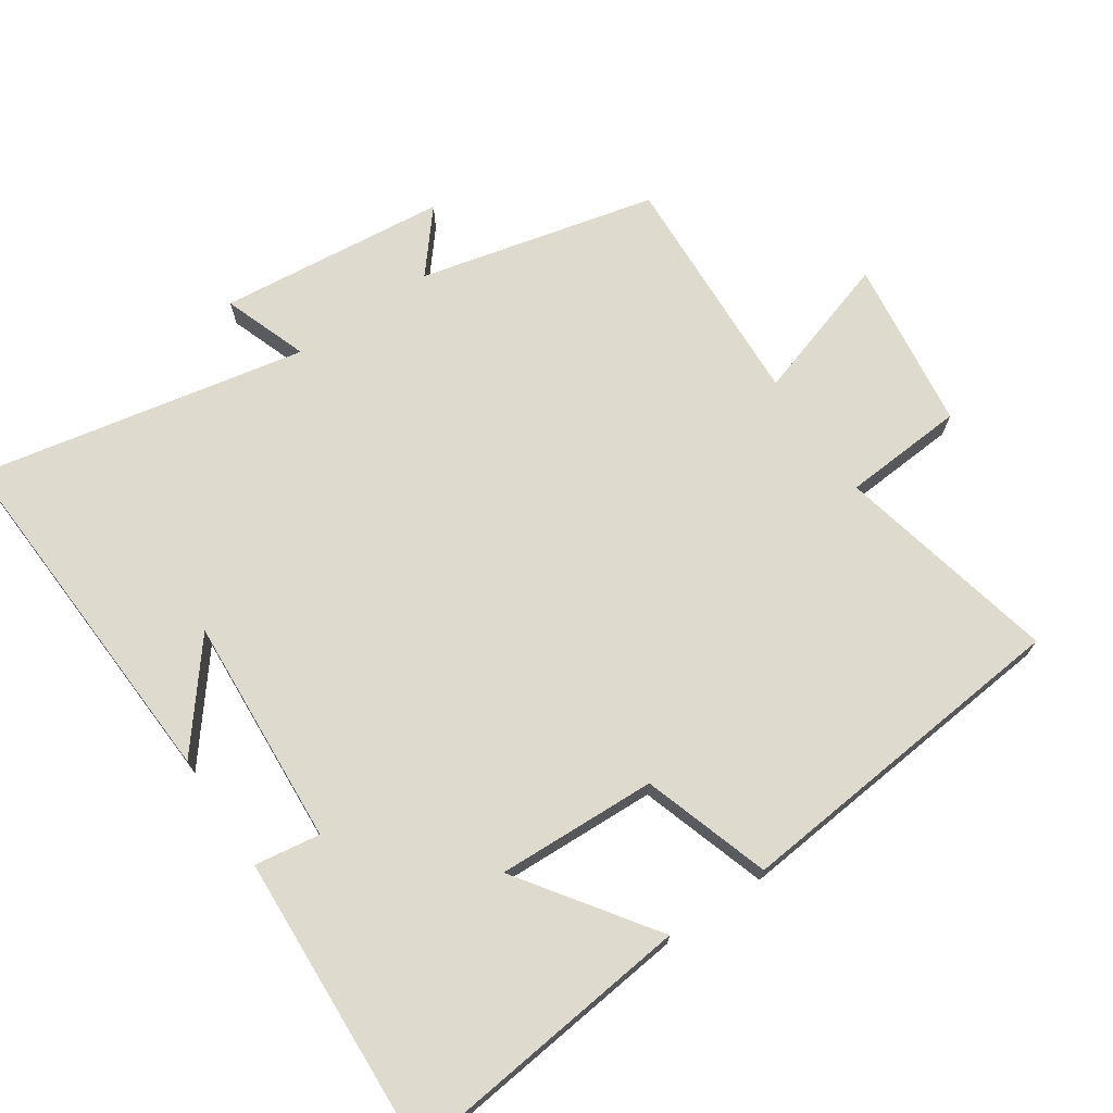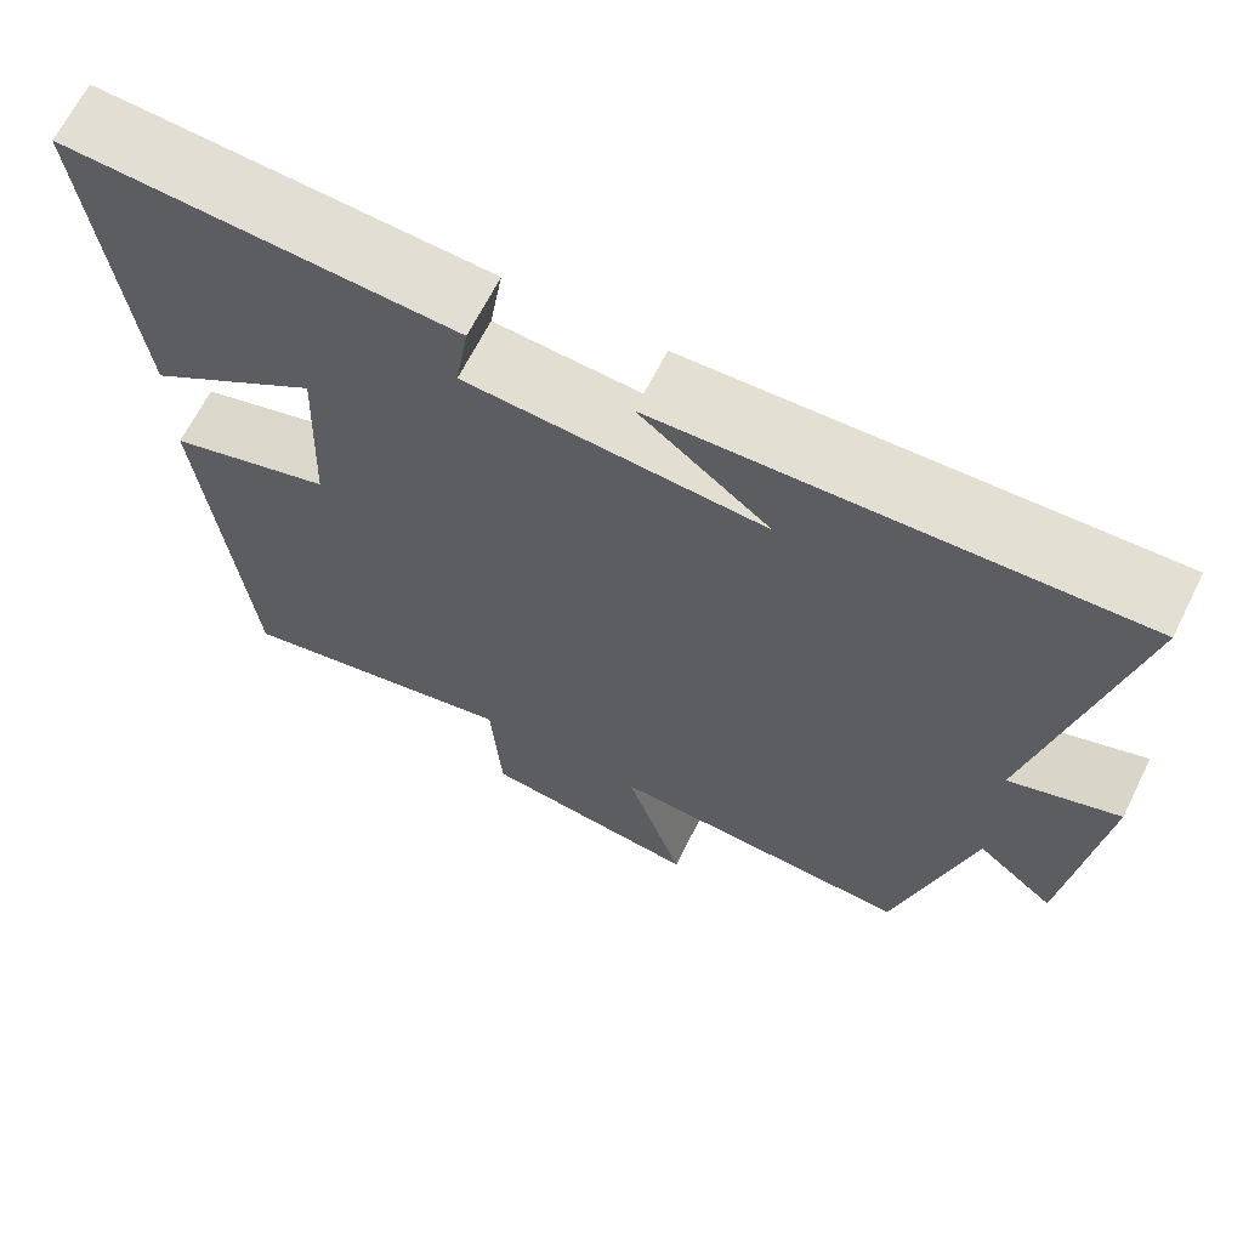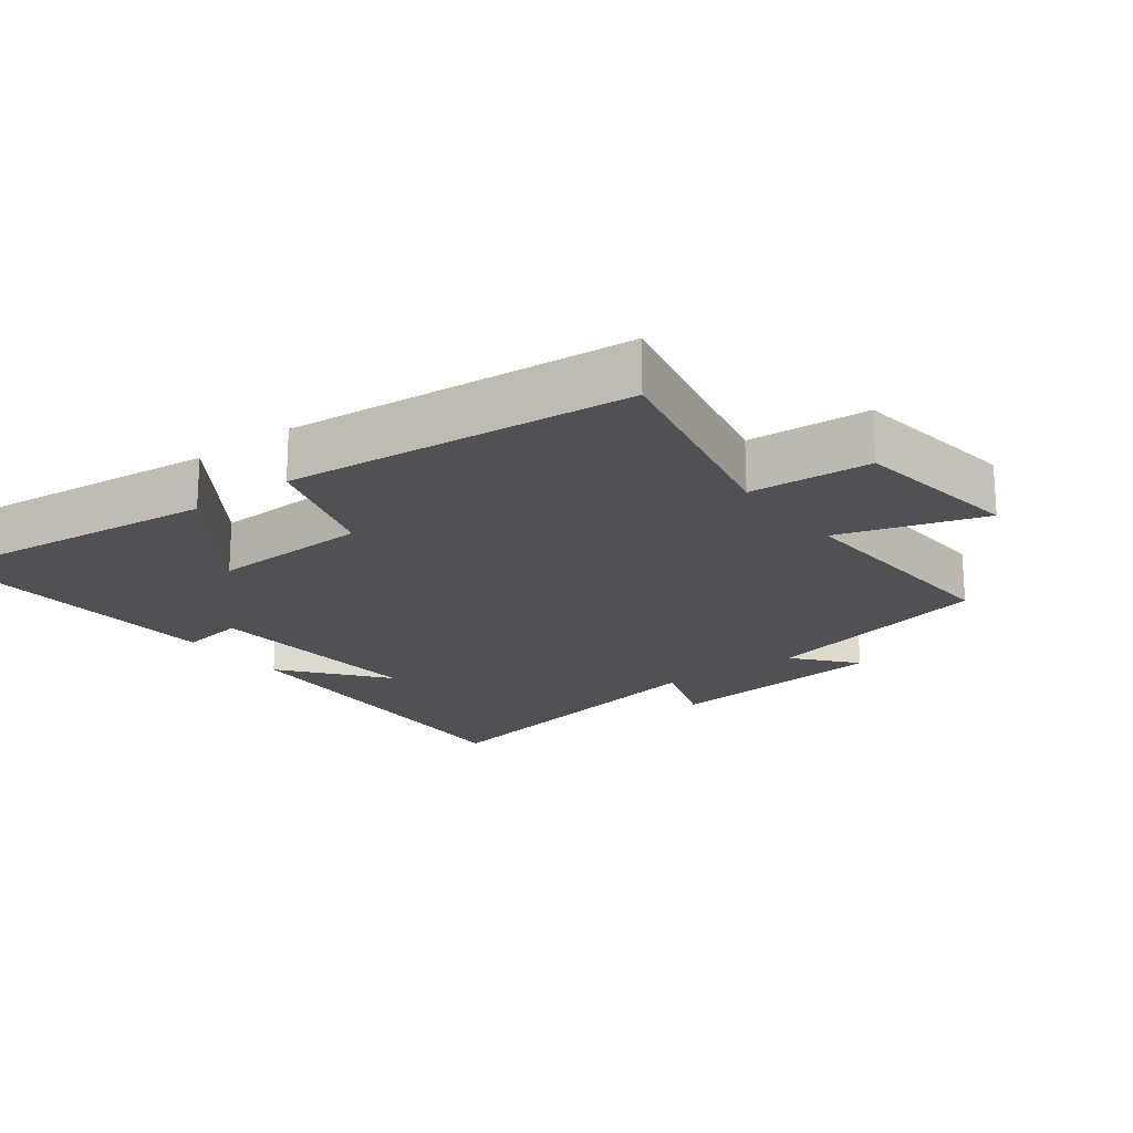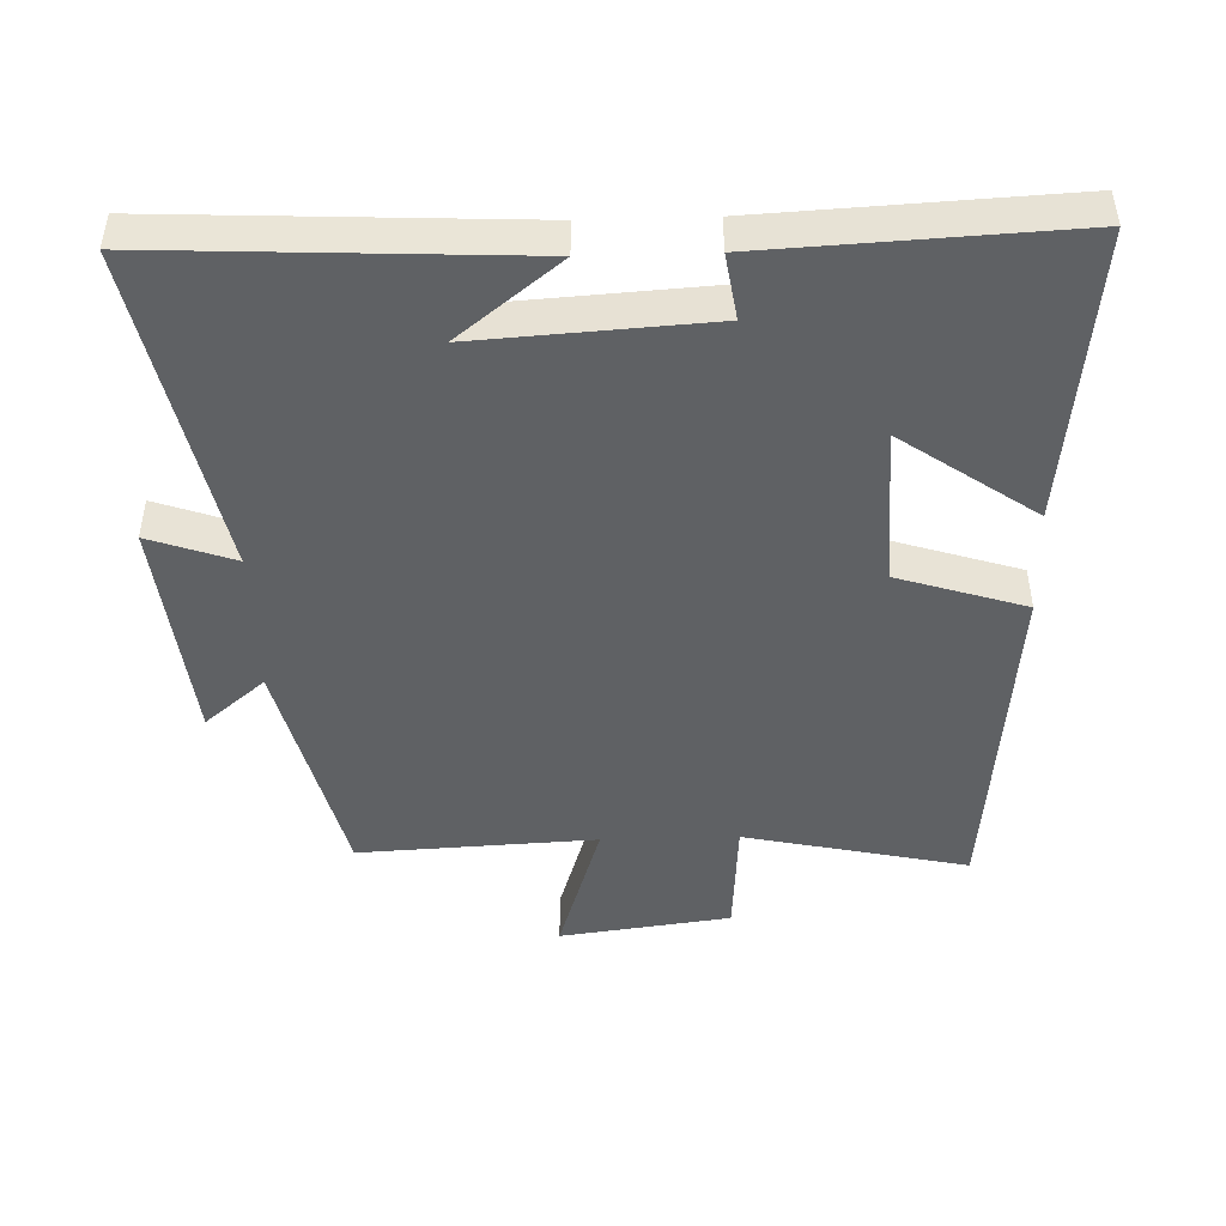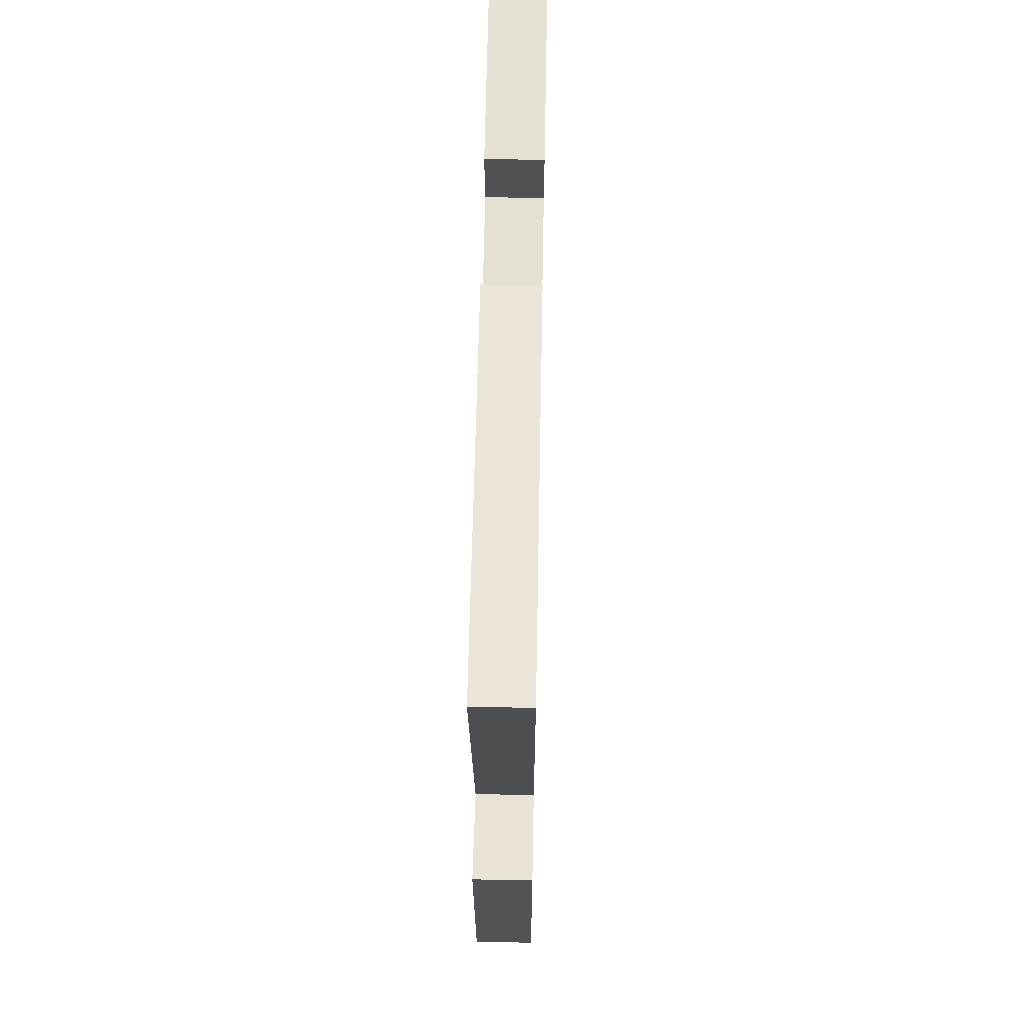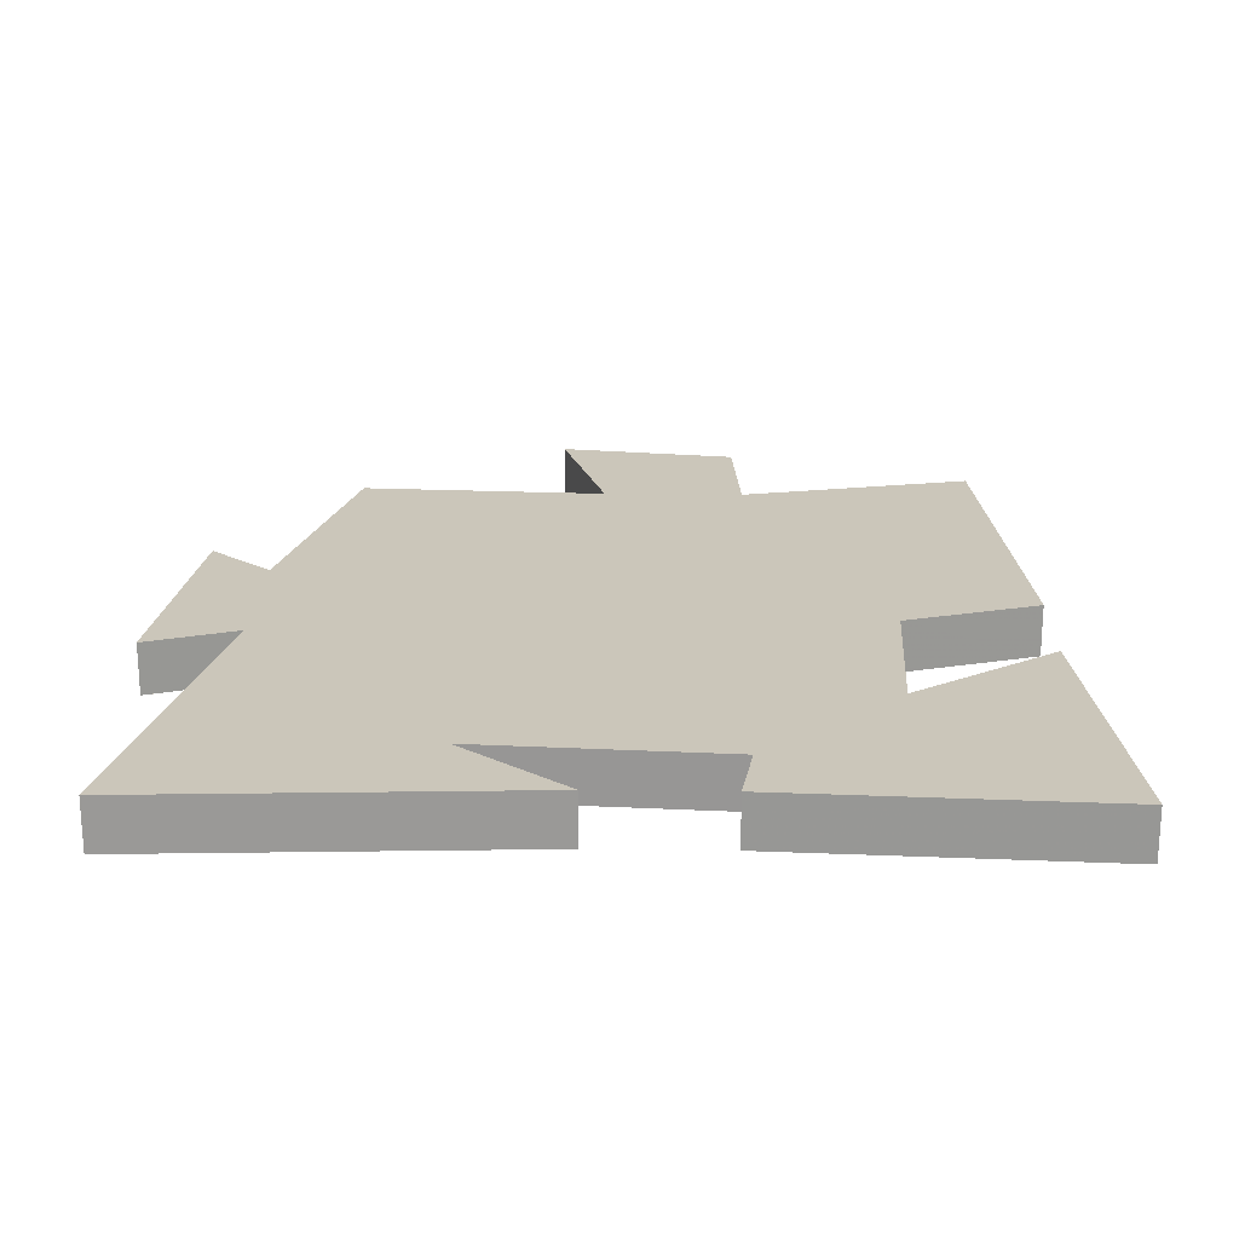
<metadata>
{"format":"obj","ext":"obj","renderer":"f3d","projection":"perspective","resolution":1024,"background":"white","views":[{"elev":71.3,"azim":55.7,"up":"+Y"},{"elev":66.7,"azim":-153.4,"up":"+Z"},{"elev":-19.5,"azim":127.0,"up":"+Y"},{"elev":-46.1,"azim":1.7,"up":"+Y"},{"elev":61.6,"azim":-88.9,"up":"+Z"},{"elev":21.2,"azim":1.3,"up":"+Y"}]}
</metadata>
<code>
v 0.453 0.07 -0.571
v 0.127 0.07 -0.5
v 0.115 0.07 -0.678
v -0.135 0.07 -0.712
v -0.069 0.07 -0.5
v -0.416 0.07 -0.518
v -0.5 0.07 -0.172
v -0.588 0.07 -0.246
v -0.624 0.07 0.088
v -0.5 0.07 0.044
v -0.598 0.07 0.525
v -0.069 0.07 0.5
v -0.216 0.07 0.382
v 0.12 0.07 0.404
v 0.105 0.07 0.5
v 0.547 0.07 0.523
v 0.5 0.07 0.09
v 0.304 0.07 0.227
v 0.314 0.07 -0.007
v 0.5 0.07 -0.066
v 0.453 0 -0.571
v 0.127 0 -0.5
v 0.115 0 -0.678
v -0.135 0 -0.712
v -0.069 0 -0.5
v -0.416 0 -0.518
v -0.5 0 -0.172
v -0.588 0 -0.246
v -0.624 0 0.088
v -0.5 0 0.044
v -0.598 0 0.525
v -0.069 0 0.5
v -0.216 0 0.382
v 0.12 0 0.404
v 0.105 0 0.5
v 0.547 0 0.523
v 0.5 0 0.09
v 0.304 0 0.227
v 0.314 0 -0.007
v 0.5 0 -0.066
f 19 20 1 2
f 18 19 2
f 15 16 17 18
f 14 15 18
f 13 14 18 2
f 11 12 13
f 10 11 13 2
f 7 8 9 10
f 5 6 7 10
f 5 10 2 3
f 3 4 5
f 22 21 40 39
f 22 39 38
f 38 37 36 35
f 38 35 34
f 22 38 34 33
f 33 32 31
f 22 33 31 30
f 30 29 28 27
f 30 27 26 25
f 23 22 30 25
f 25 24 23
f 1 21 22 2
f 2 22 23 3
f 3 23 24 4
f 4 24 25 5
f 5 25 26 6
f 6 26 27 7
f 7 27 28 8
f 8 28 29 9
f 9 29 30 10
f 10 30 31 11
f 11 31 32 12
f 12 32 33 13
f 13 33 34 14
f 14 34 35 15
f 15 35 36 16
f 16 36 37 17
f 17 37 38 18
f 18 38 39 19
f 19 39 40 20
f 20 40 21 1

</code>
